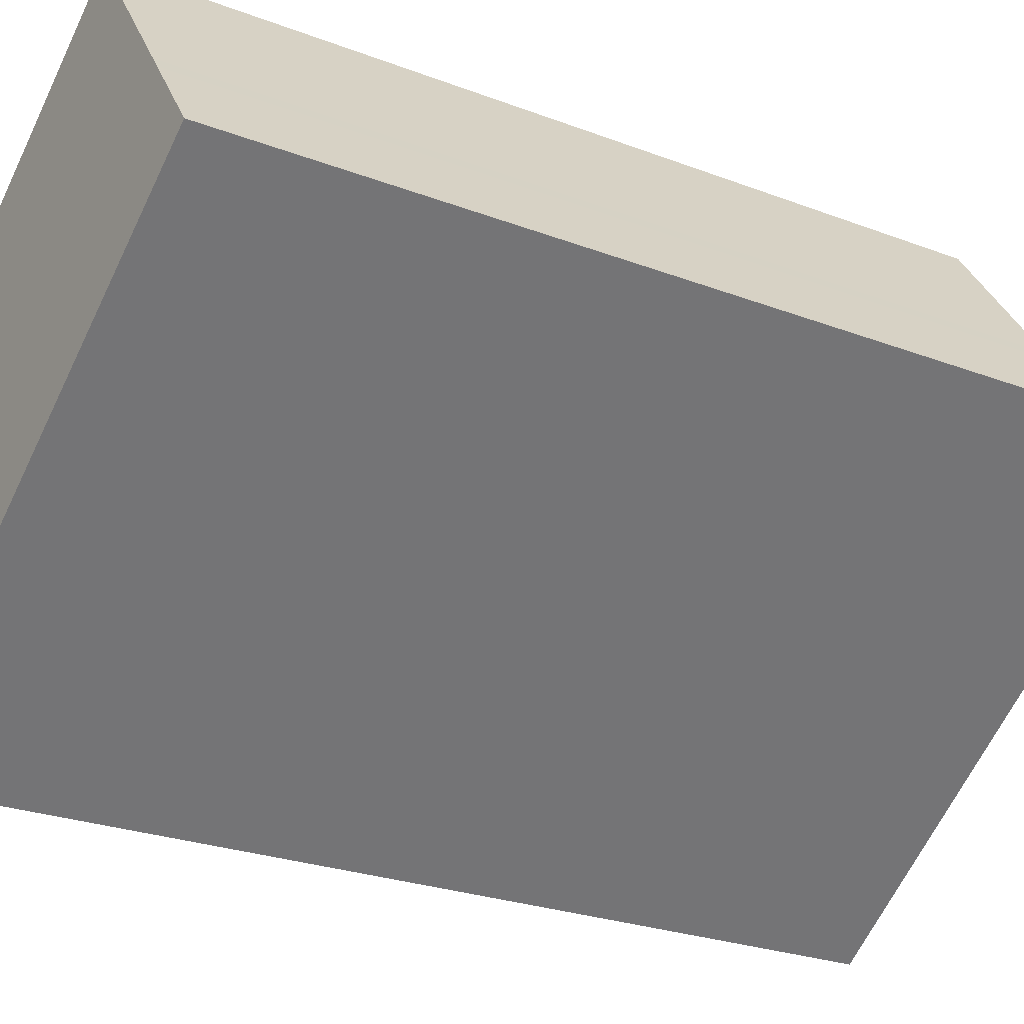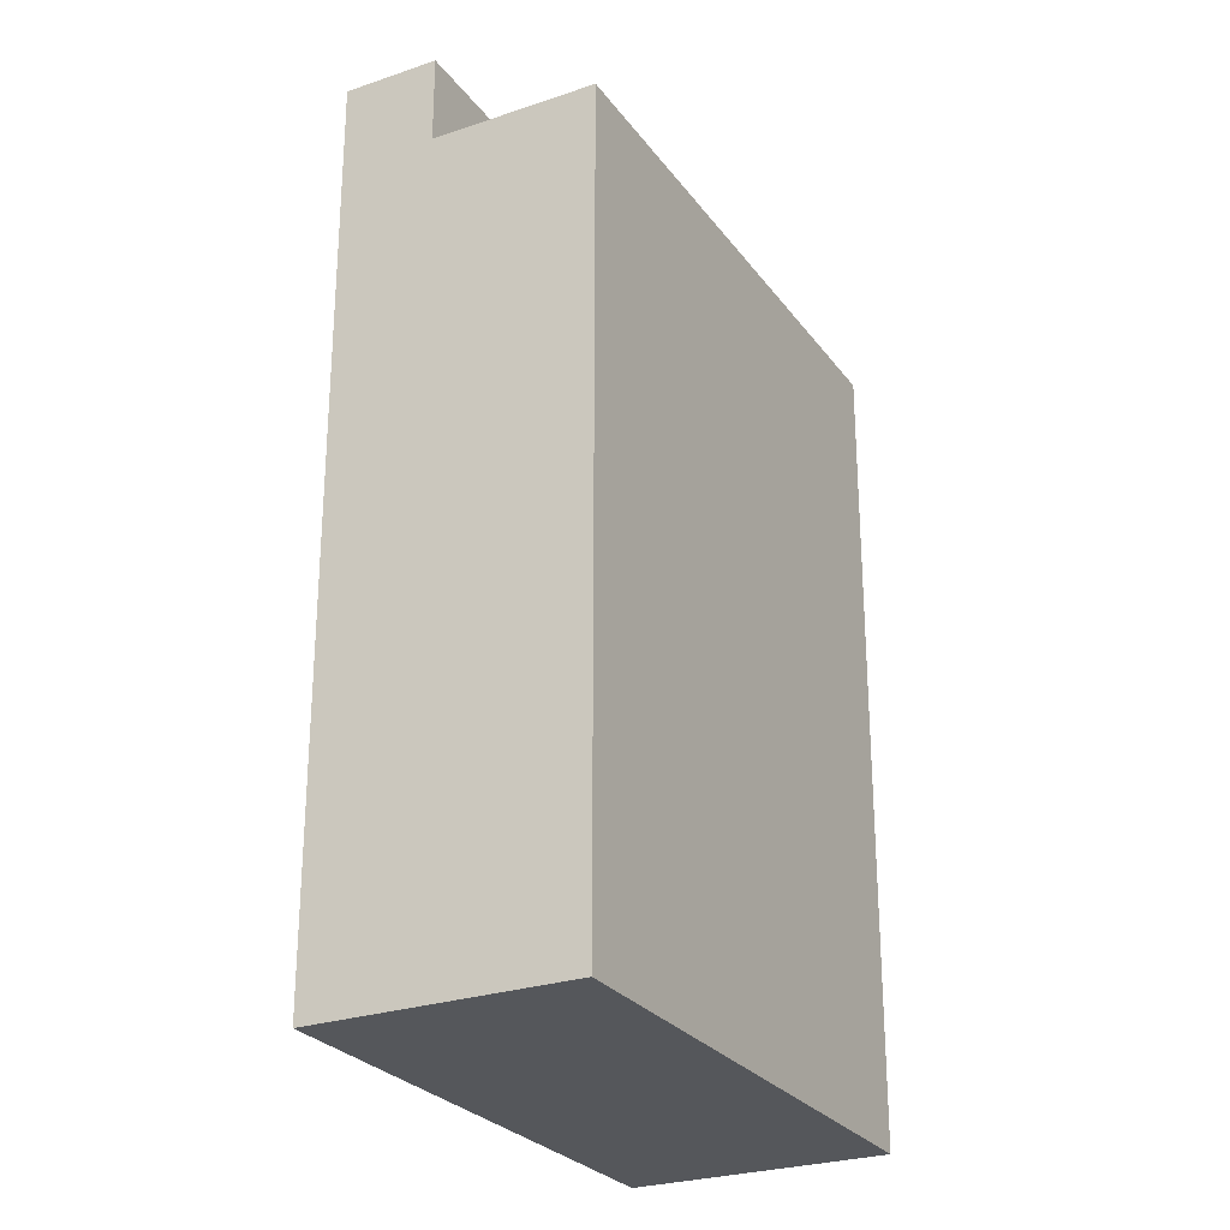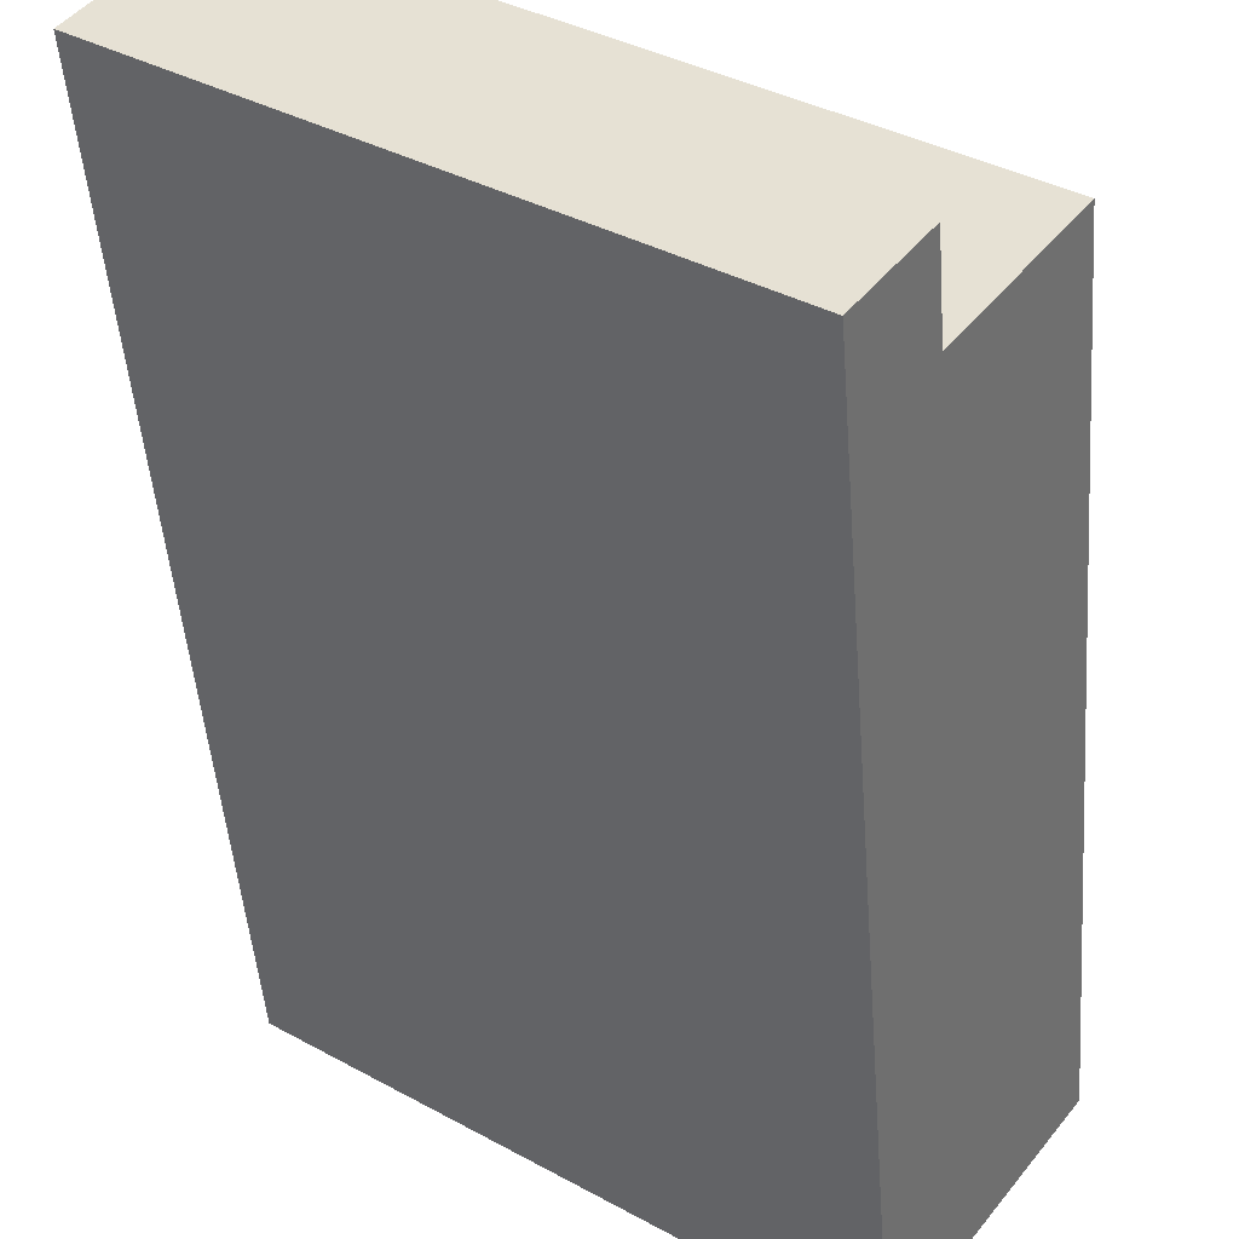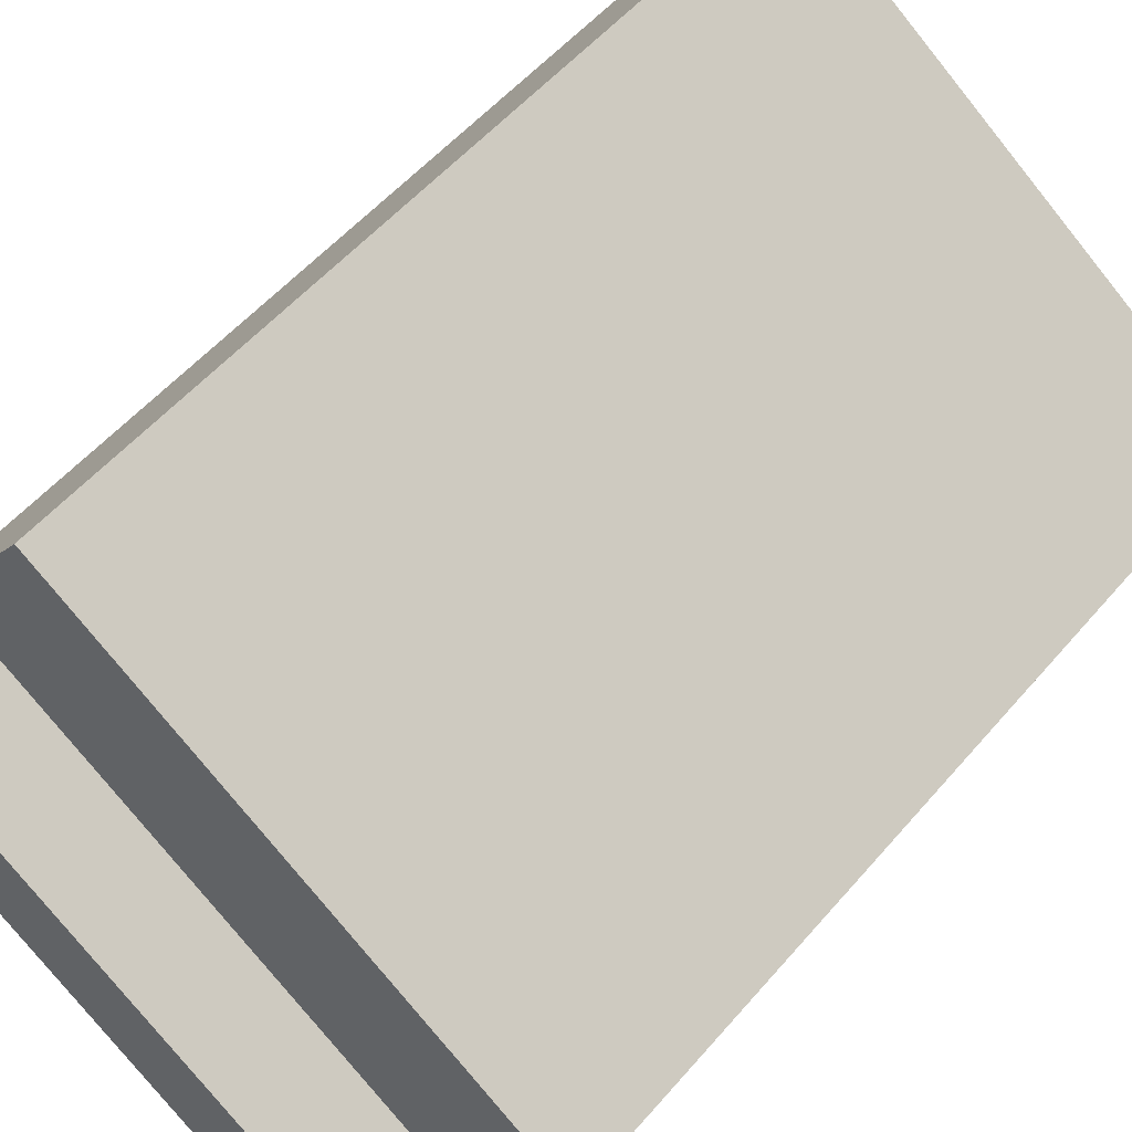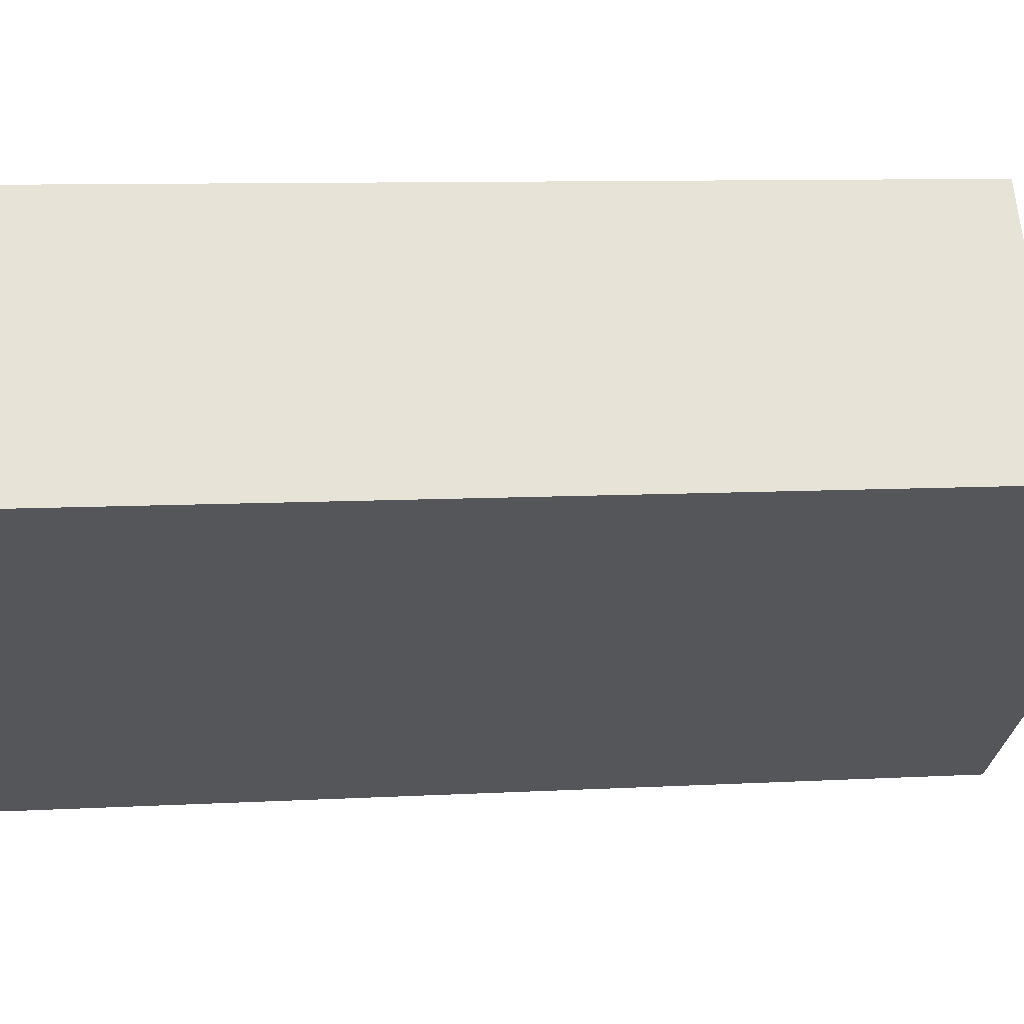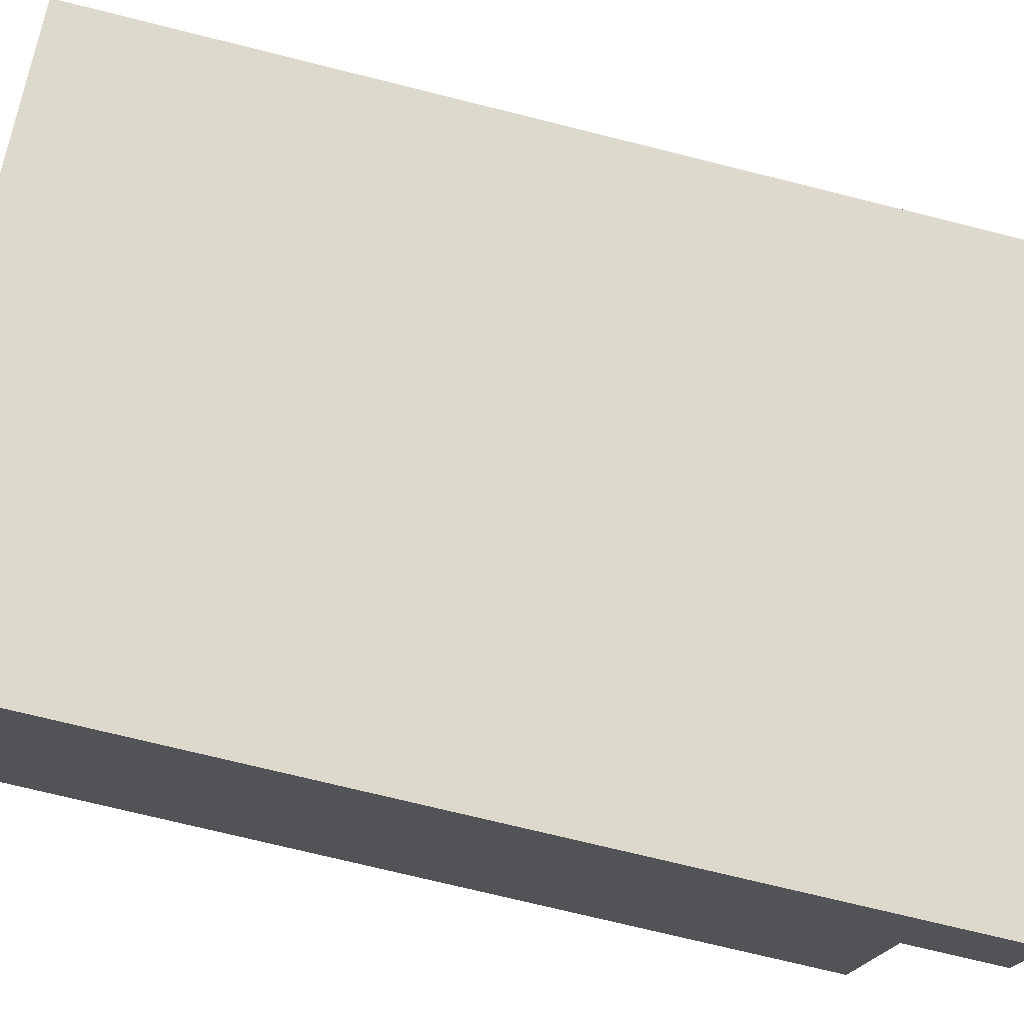
<metadata>
{"format":"obj","ext":"obj","renderer":"f3d","projection":"perspective","resolution":1024,"background":"white","views":[{"elev":-24.6,"azim":57.6,"up":"+Z"},{"elev":-26.6,"azim":-97.7,"up":"+Y"},{"elev":-47.8,"azim":-175.6,"up":"+Z"},{"elev":53.6,"azim":-140.6,"up":"+Z"},{"elev":8.7,"azim":81.3,"up":"+Z"},{"elev":-72.6,"azim":76.0,"up":"+Z"}]}
</metadata>
<code>
v  13.96 22.34 4.552
v  2.419 22.34 -3.357
v  13.76 22.34 4.82
v  2.914 22.34 -4.043
v  15.15 22.34 2.878
v  3.81 22.34 -5.288
v  11.48 20.15 8.006
v  11.35 -5.012e-16 8.185
v  11.48 -4.902e-16 8.006
v  11.35 20.15 8.185
v  13.76 -2.951e-16 4.82
v  13.76 20.15 4.82
v  13.96 -2.787e-16 4.552
v  15.15 -1.762e-16 2.878
v  3.81 3.238e-16 -5.288
v  6.39 20.15 4.607
v  0.897 20.15 -1.245
v  0 20.15 1.234e-15
v  2.419 20.15 -3.357
v  0.897 7.623e-17 -1.245
v  0 0 0
v  2.419 2.056e-16 -3.357
v  2.914 2.476e-16 -4.043
v  6.39 -2.821e-16 4.607
g defaultobject
f 1 2 3
f 2 1 4
f 4 1 5
f 4 5 6
f 7 8 9
f 8 7 10
f 11 7 9
f 7 11 12
f 12 11 13
f 12 13 3
f 3 13 1
f 6 14 15
f 14 6 5
f 16 17 18
f 17 16 19
f 19 16 12
f 12 16 7
f 7 16 10
f 18 20 21
f 20 18 17
f 17 22 20
f 22 17 23
f 23 17 19
f 23 19 4
f 4 19 2
f 3 19 12
f 19 3 2
f 13 15 14
f 15 13 11
f 15 11 9
f 15 9 8
f 15 8 24
f 15 24 23
f 23 24 21
f 23 21 22
f 22 21 20
f 5 13 14
f 13 5 1
f 24 18 21
f 18 24 8
f 18 8 16
f 16 8 10
f 4 15 23
f 15 4 6

</code>
